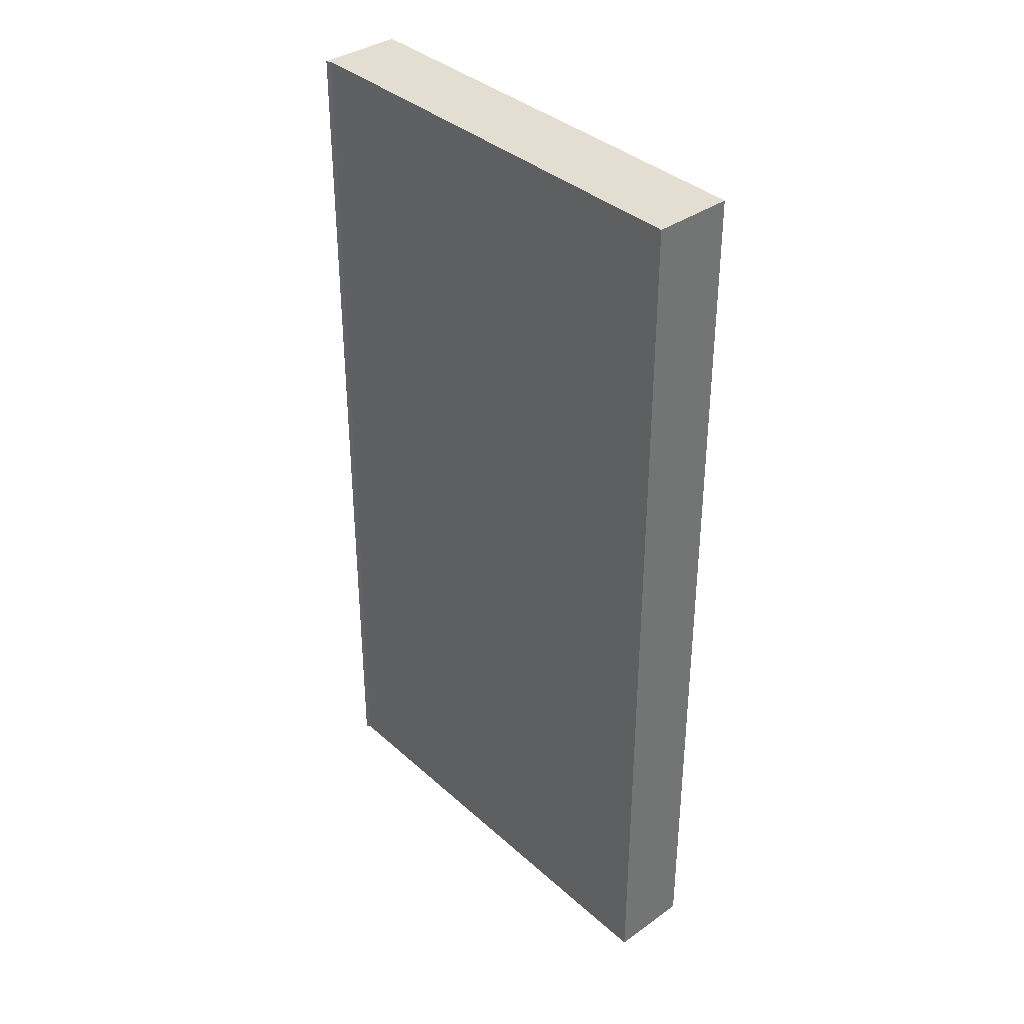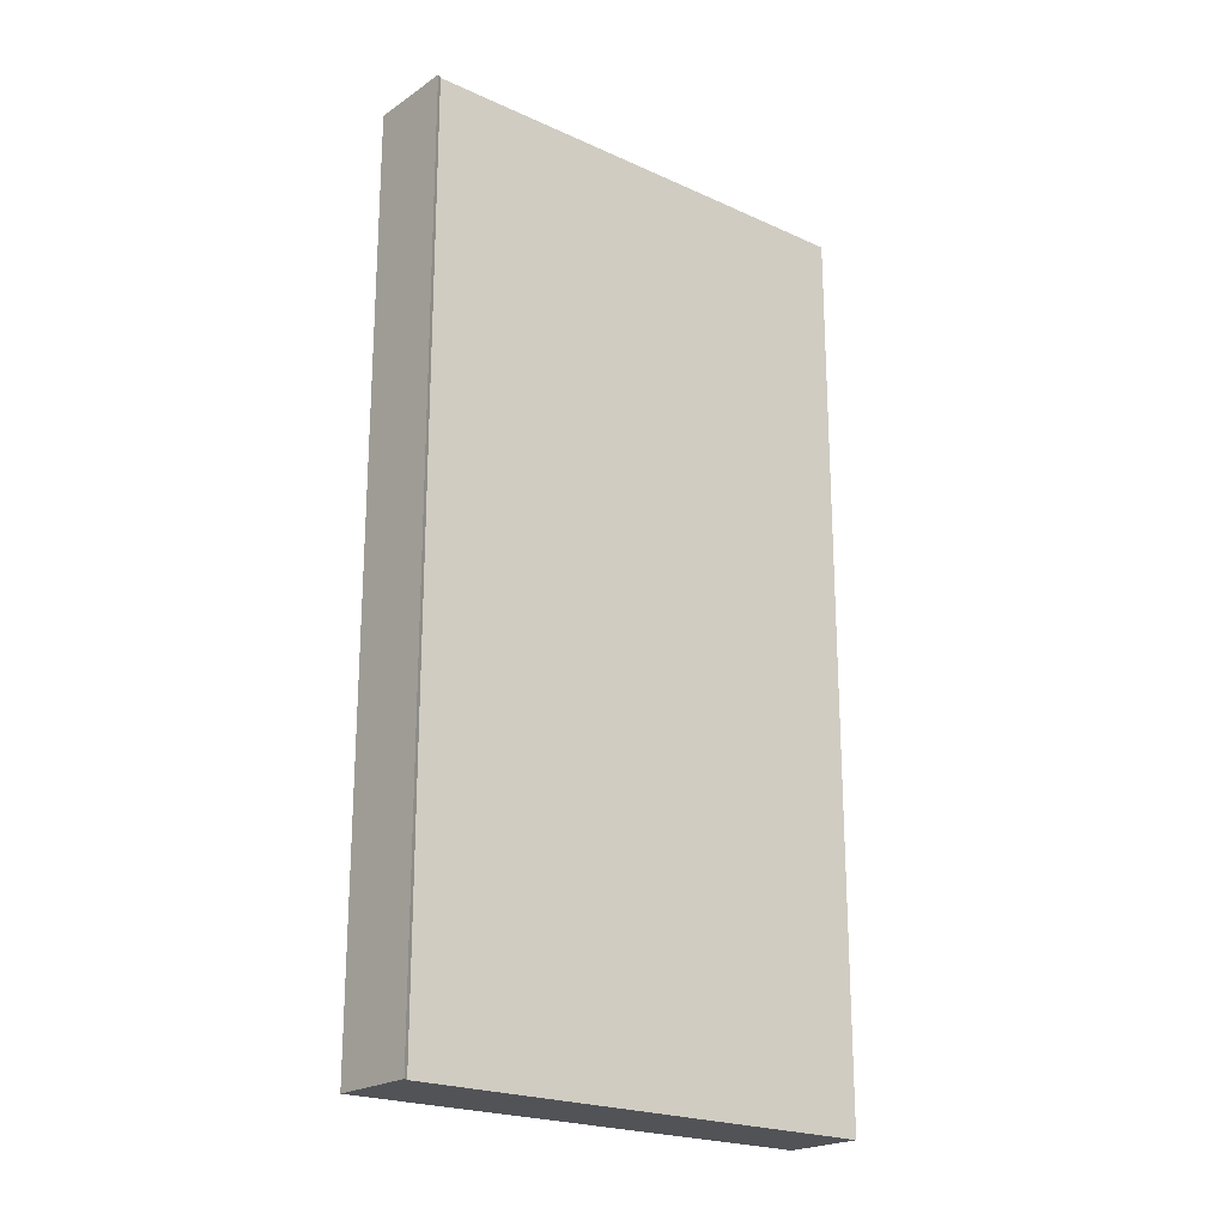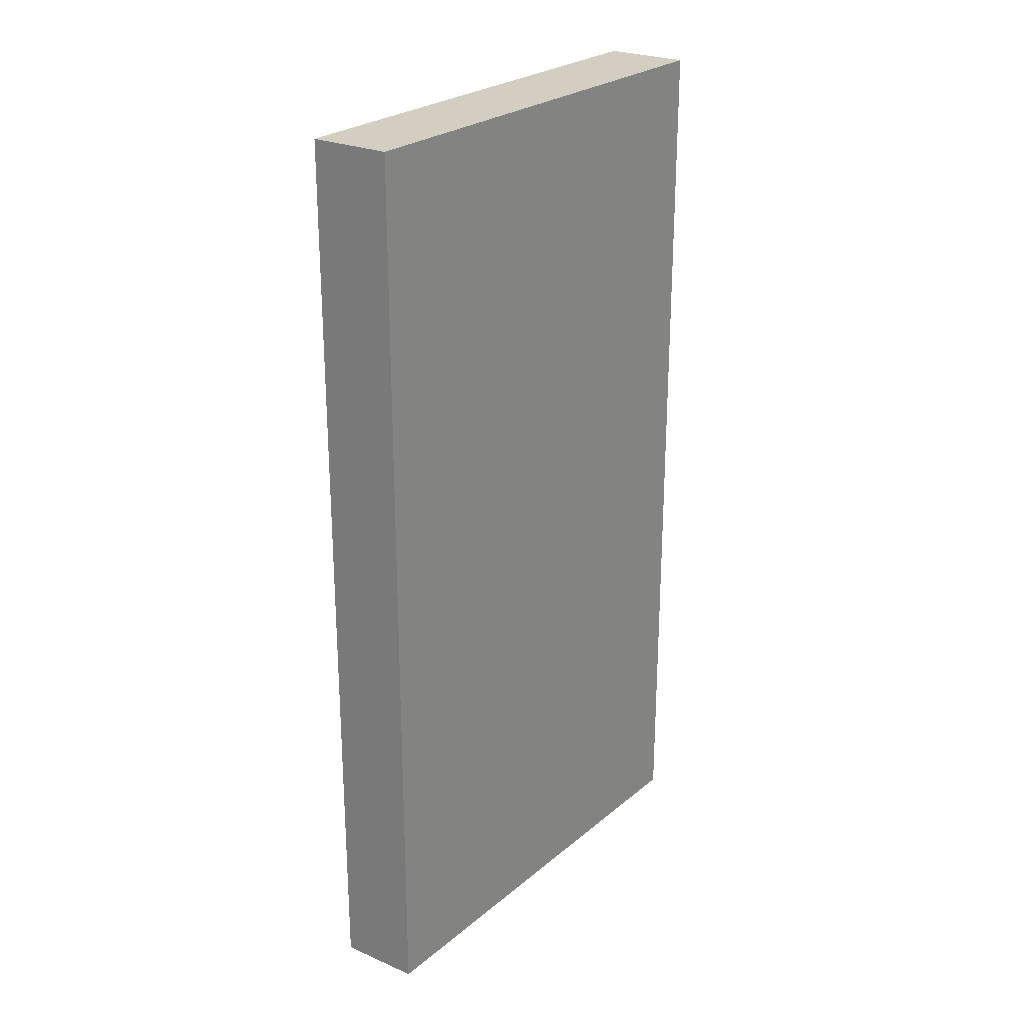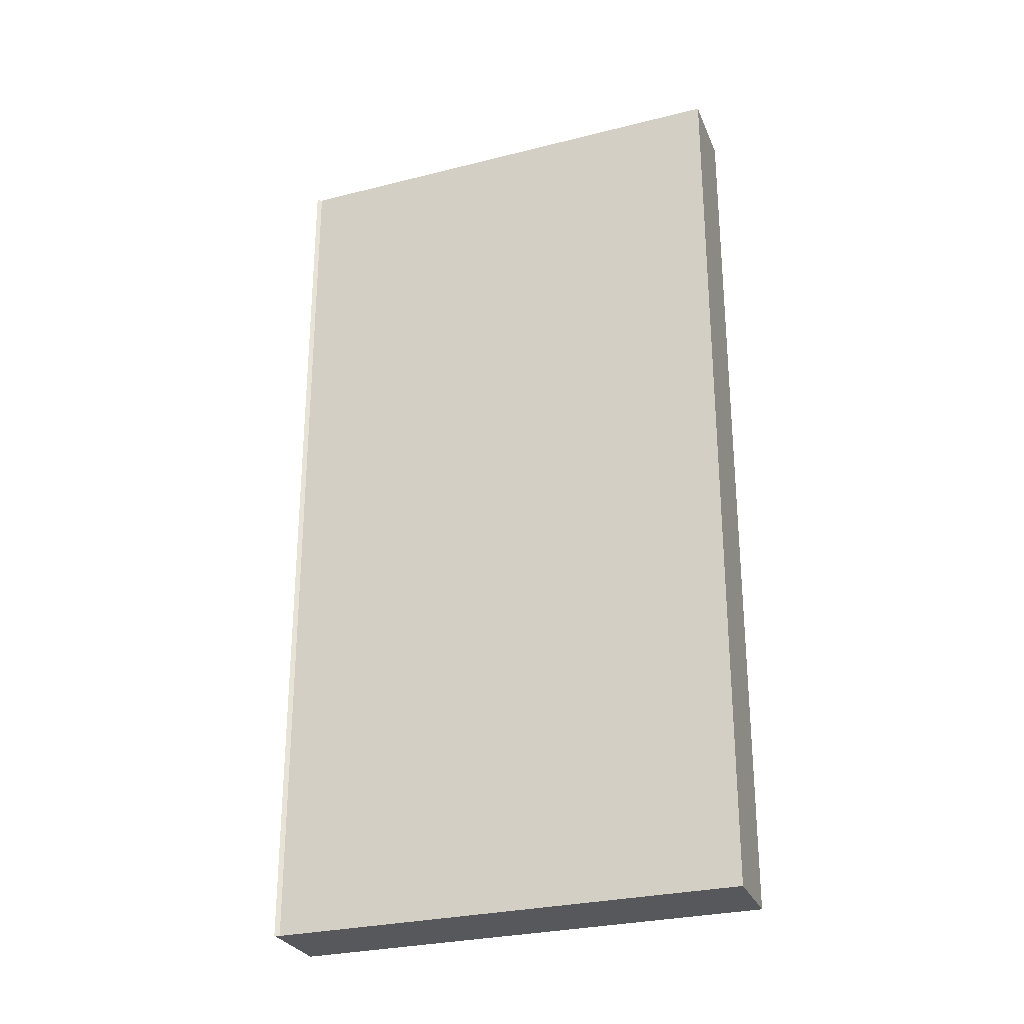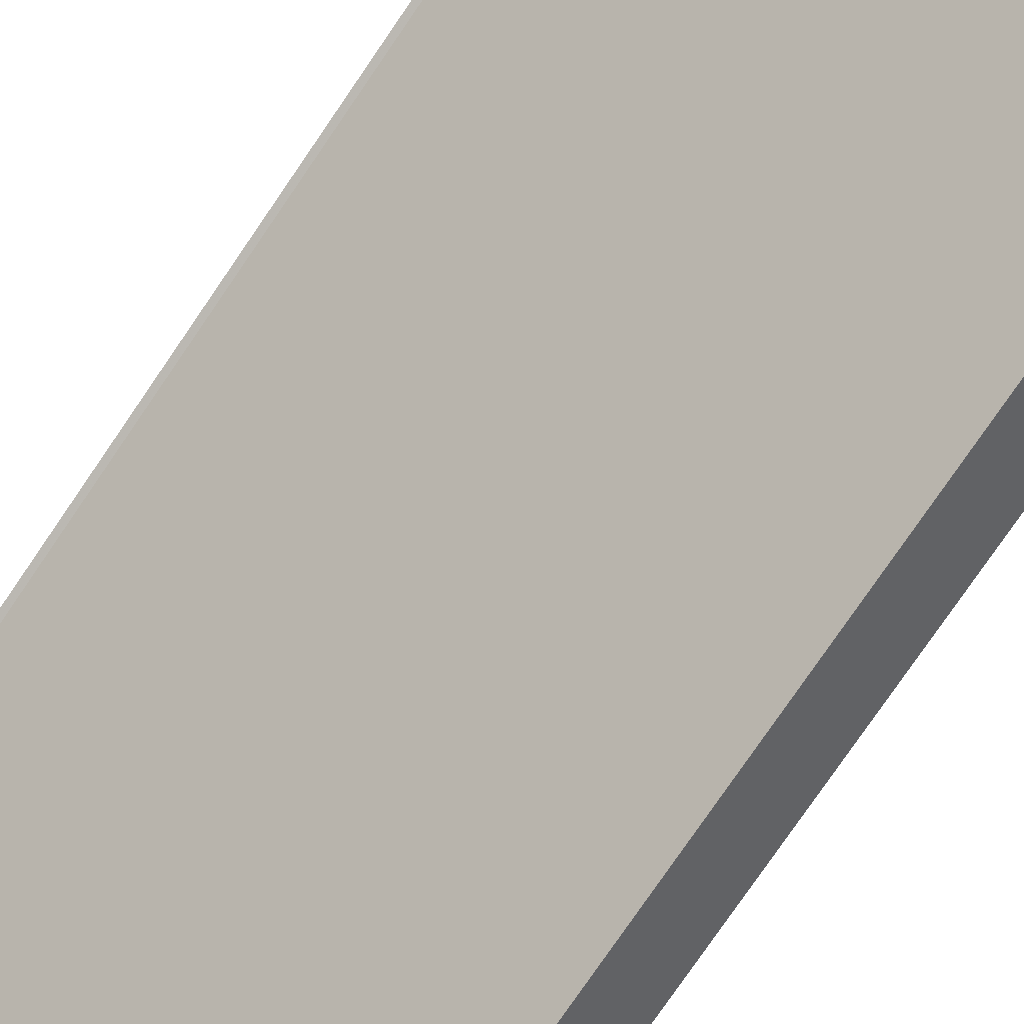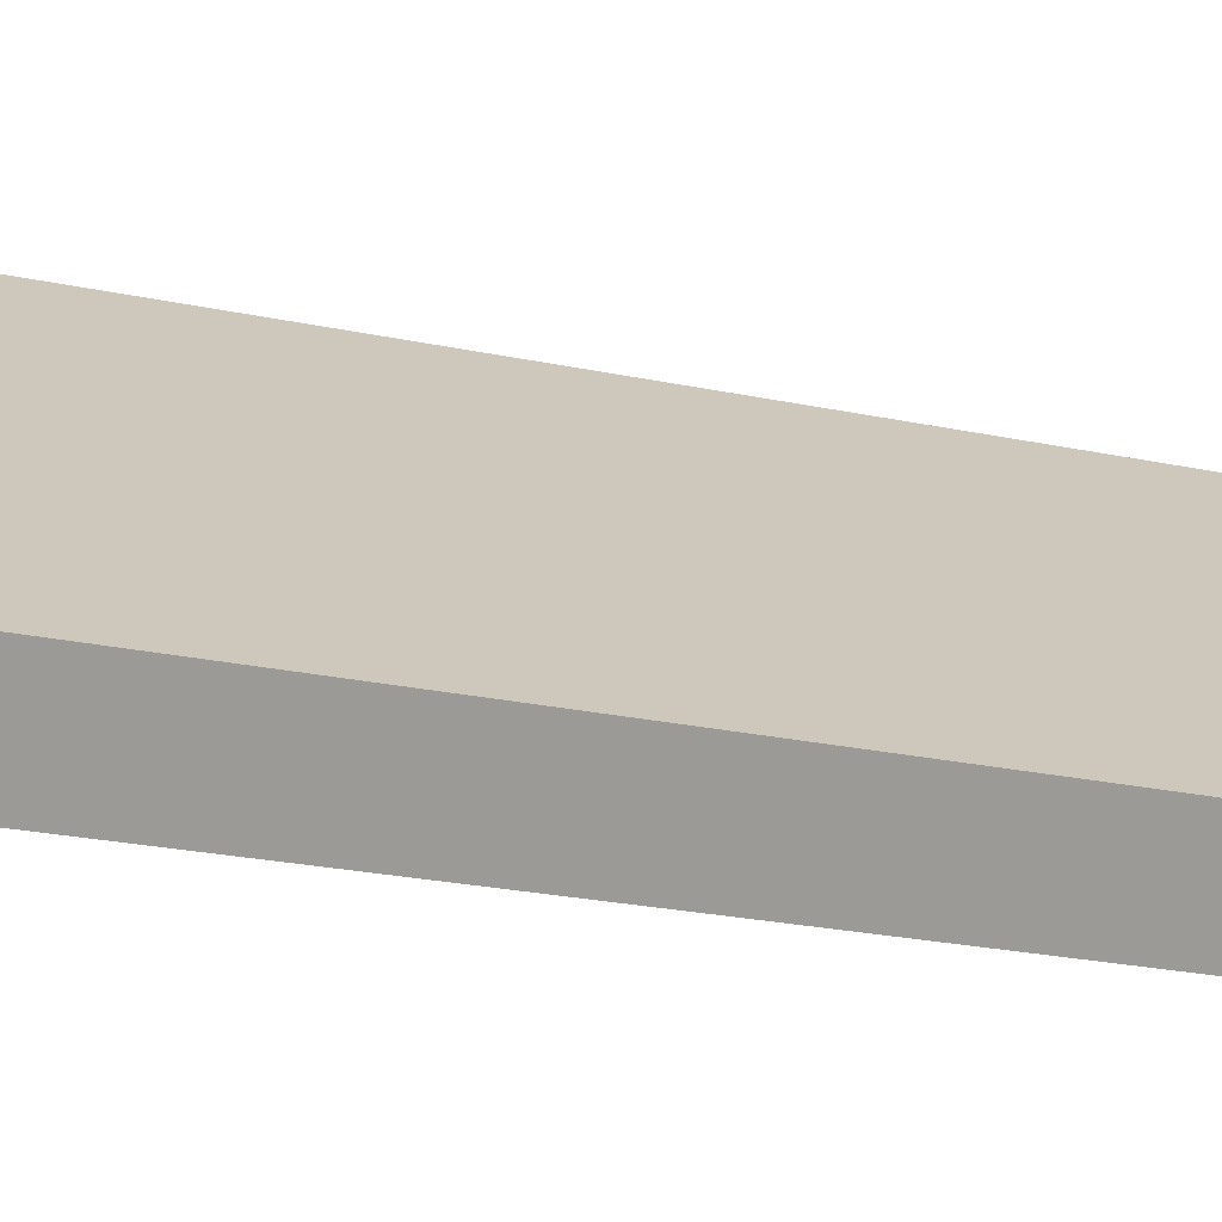
<metadata>
{"format":"obj","ext":"obj","renderer":"f3d","projection":"perspective","resolution":1024,"background":"white","views":[{"elev":36.2,"azim":-174.2,"up":"+Y"},{"elev":-21.7,"azim":97.9,"up":"+Y"},{"elev":25.3,"azim":-96.4,"up":"+Y"},{"elev":-27.7,"azim":157.7,"up":"+Y"},{"elev":-79.1,"azim":145.5,"up":"+Z"},{"elev":-22.7,"azim":-110.5,"up":"+Z"}]}
</metadata>
<code>
g default
v -1.843 0 -2.768
v 3.607 0 2.403
v 3.701 0 2.424
v 2.655 0 3.602
v -3.708 0 -2.491
v -2.728 0 -3.603
v -1.843 16.63 -2.768
v 3.607 16.63 2.403
v 3.701 16.63 2.424
v 2.655 16.63 3.602
v -3.708 16.63 -2.491
v -2.728 16.63 -3.603
f 2 4 3
f 4 2 5
f 1 5 2
f 5 1 6
f 8 10 9
f 10 8 11
f 7 11 8
f 11 7 12
f 4 3 9
f 9 10 4
f 3 2 8
f 8 9 3
f 5 4 10
f 10 11 5
f 2 1 7
f 7 8 2
f 1 6 12
f 12 7 1
f 6 5 11
f 11 12 6

</code>
